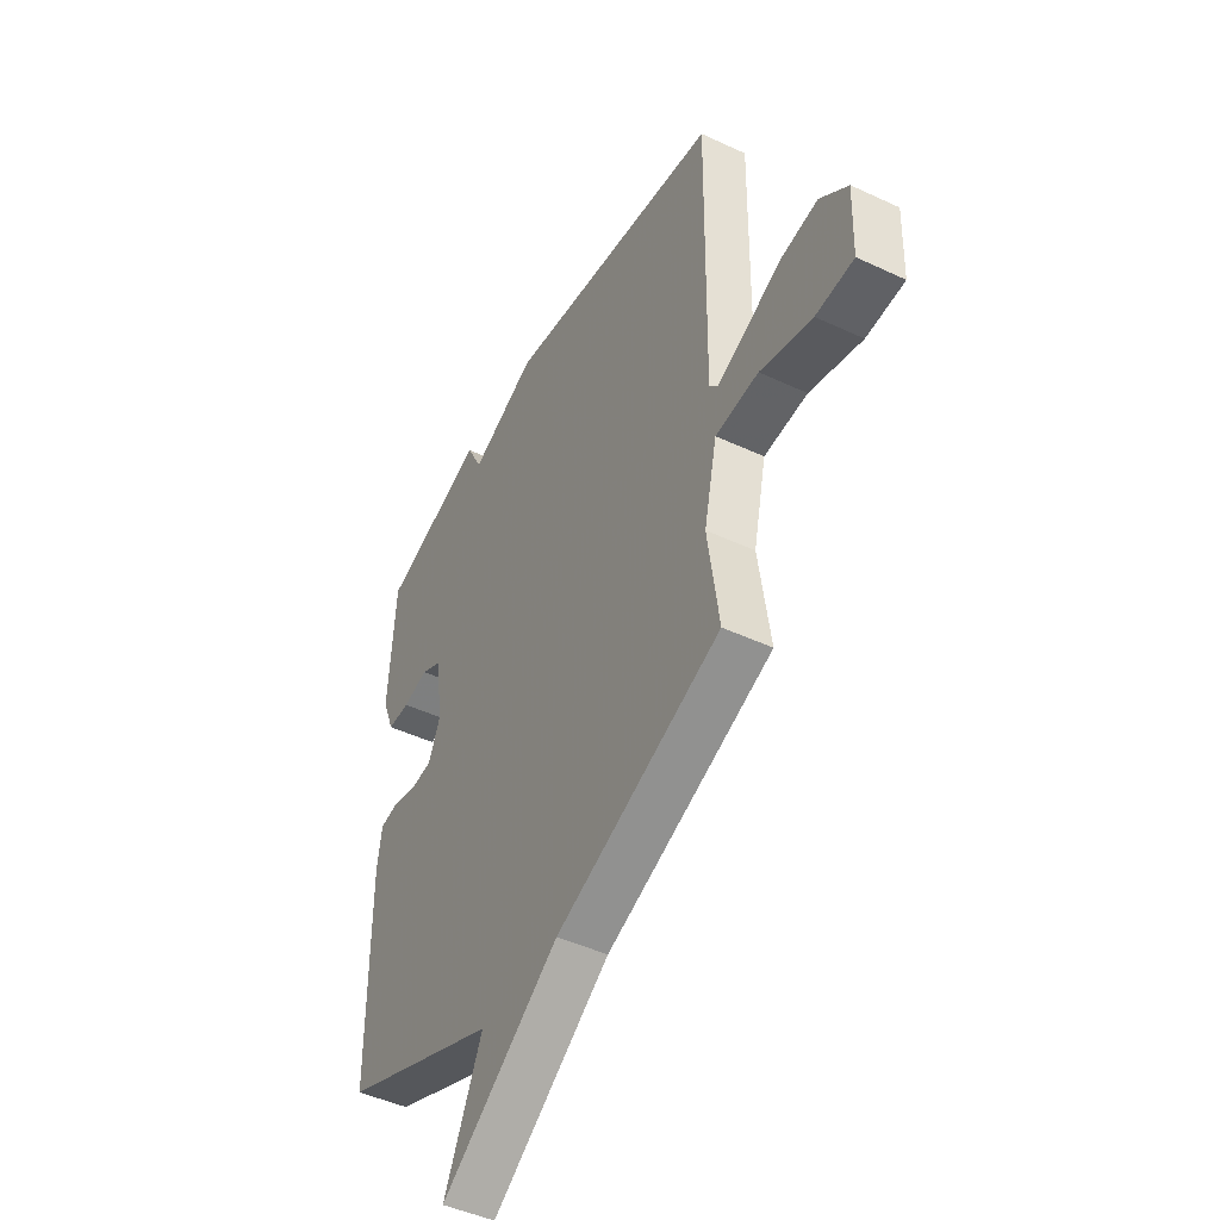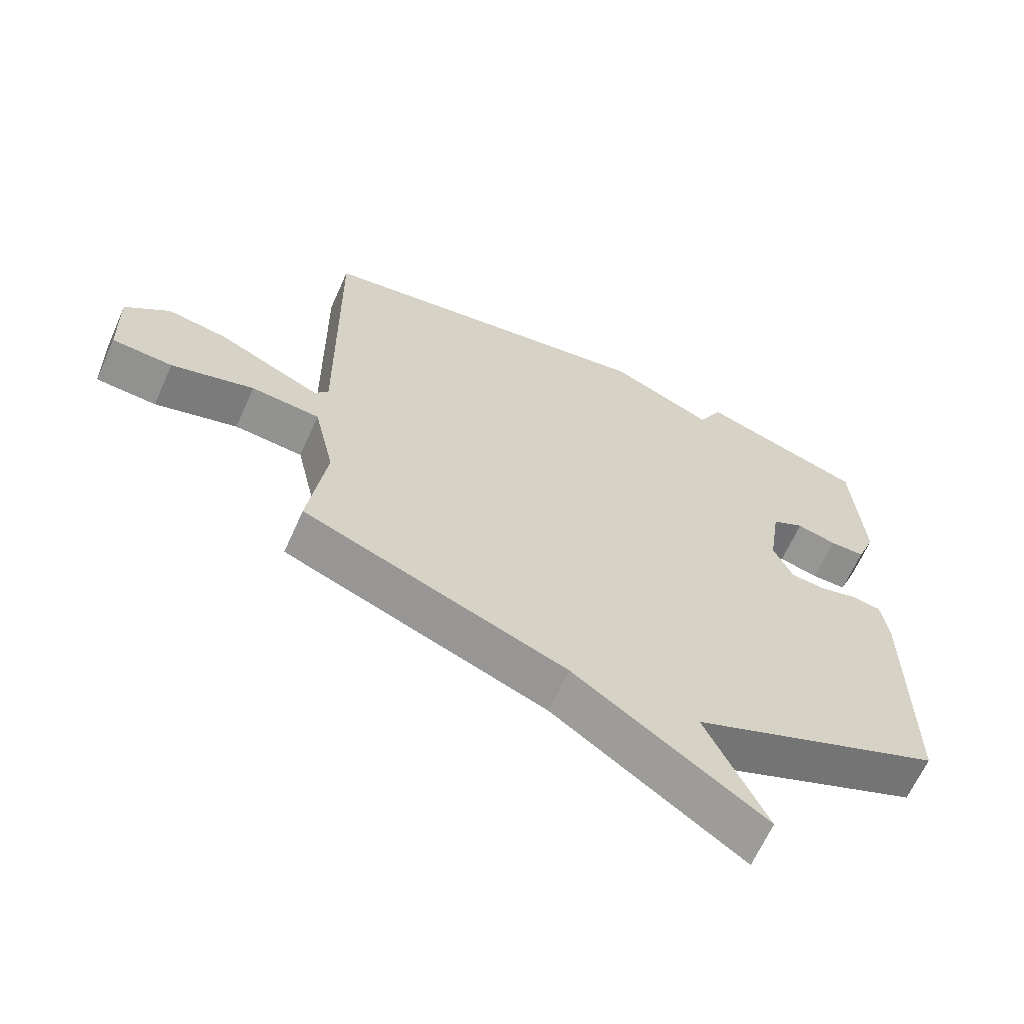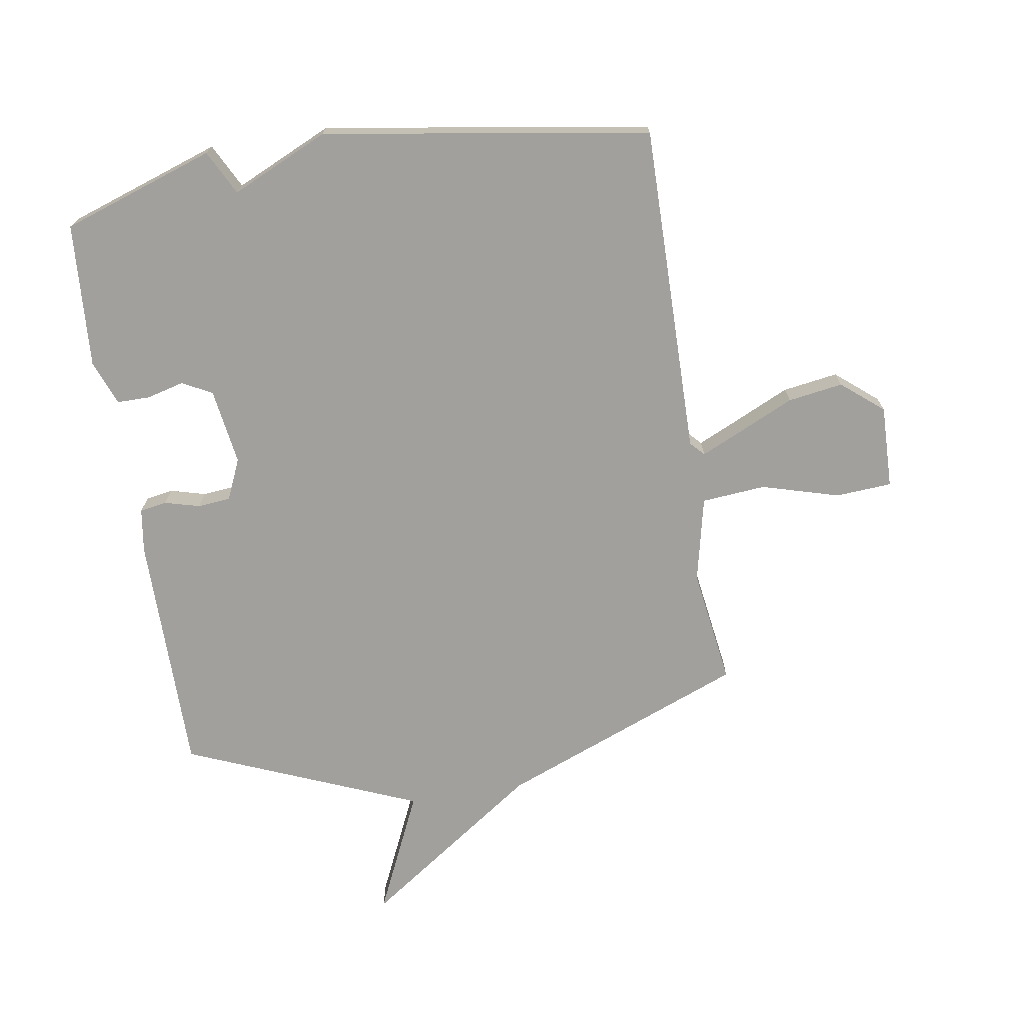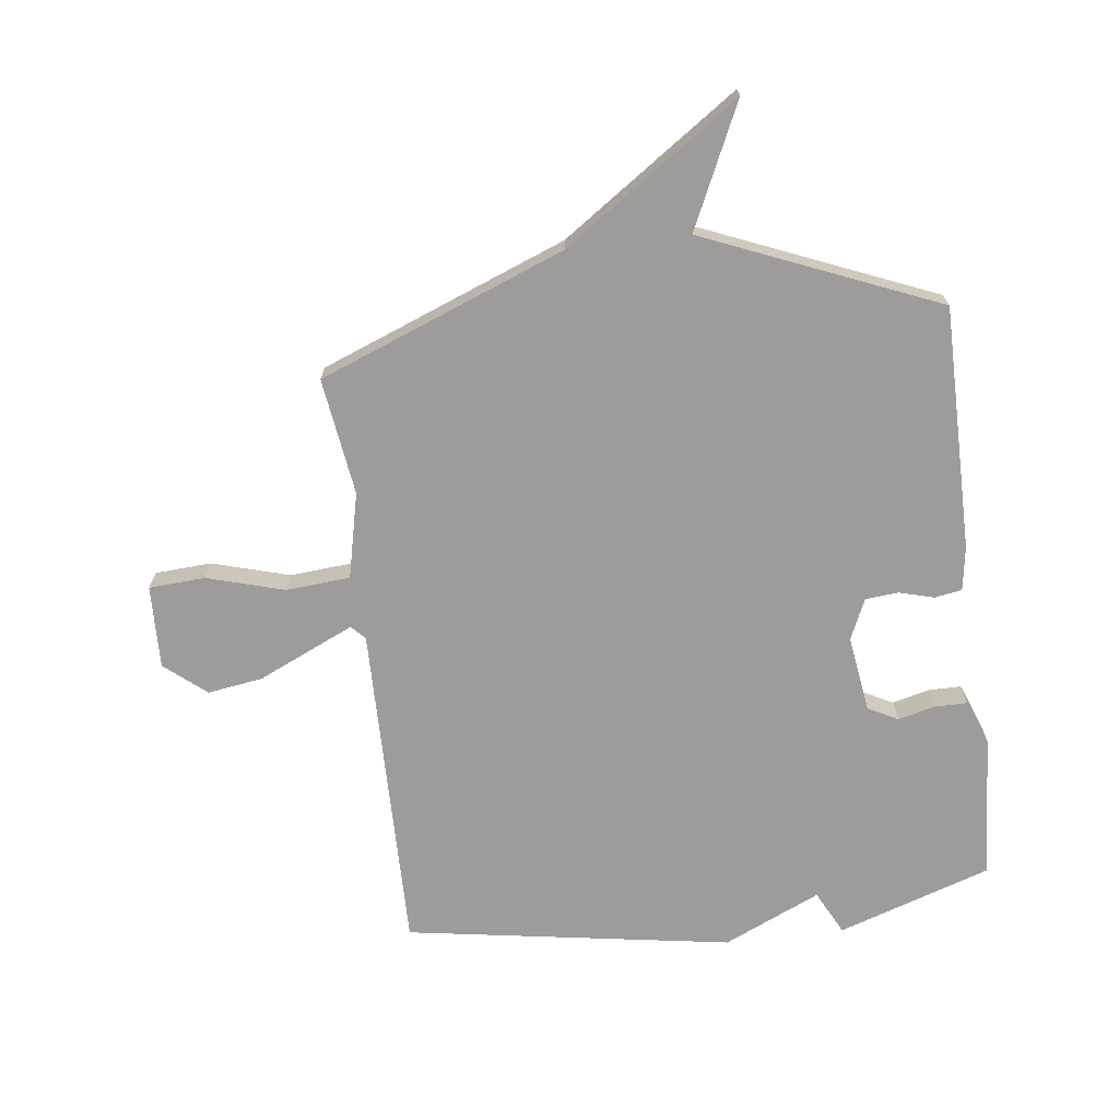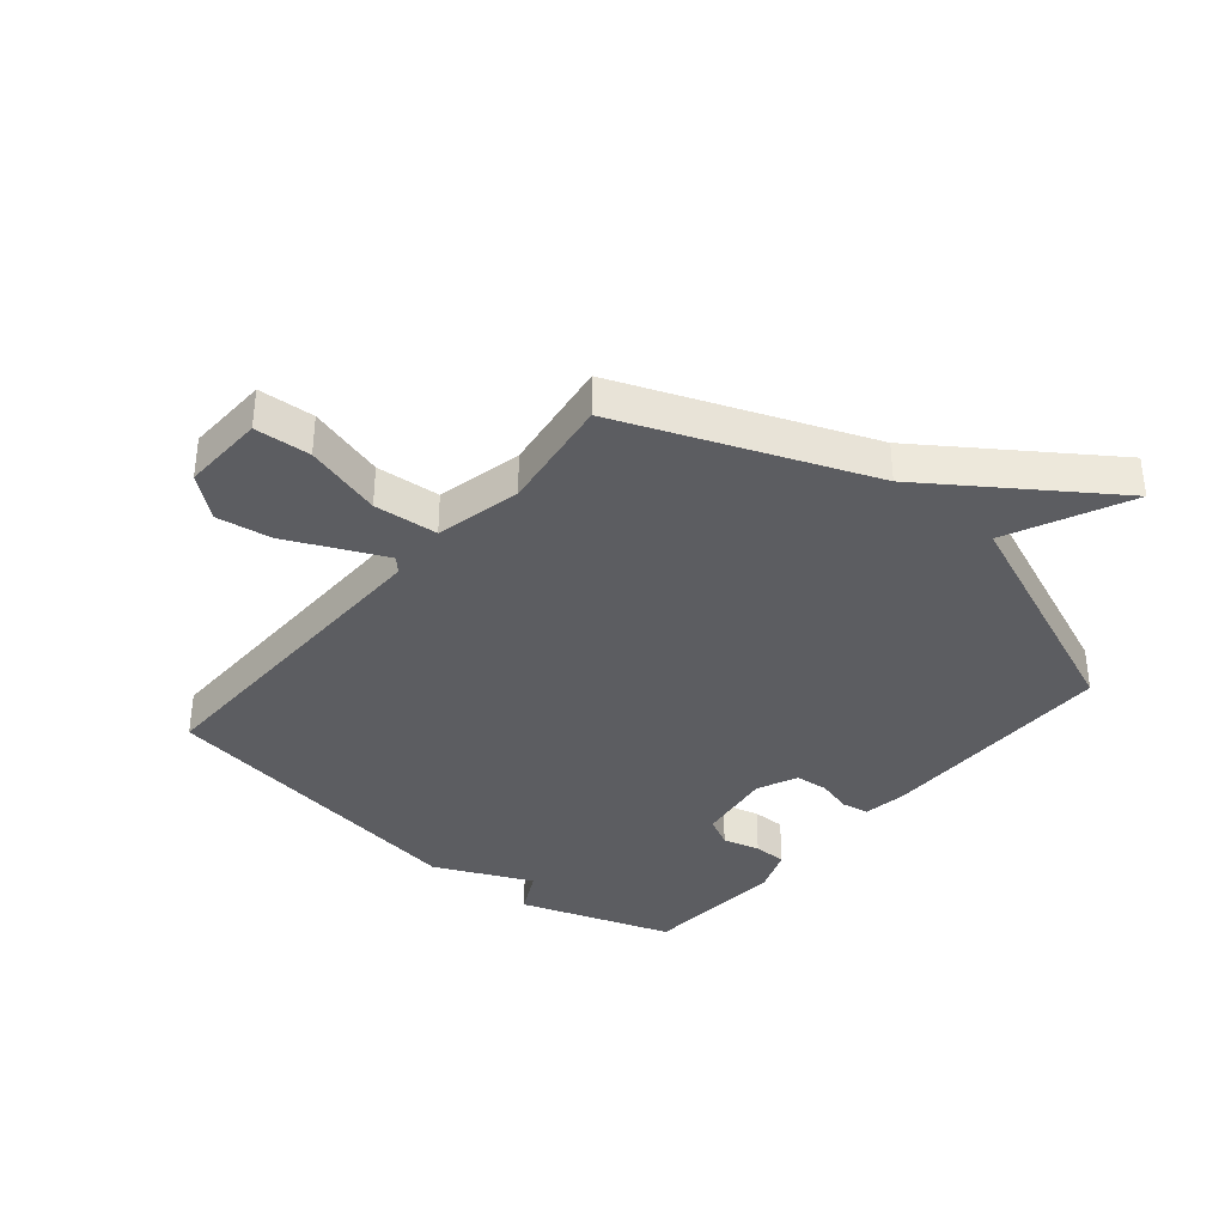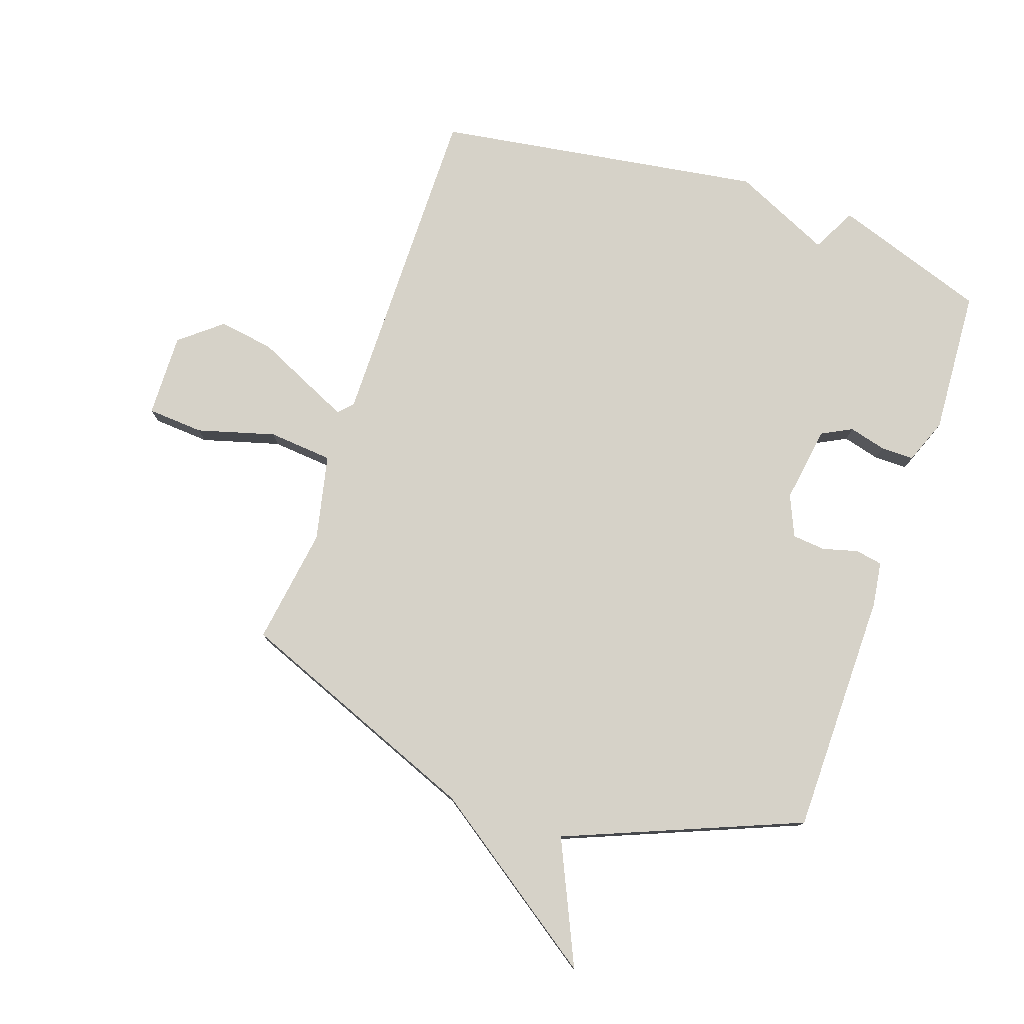
<metadata>
{"format":"obj","ext":"obj","renderer":"f3d","projection":"perspective","resolution":1024,"background":"white","views":[{"elev":-46.4,"azim":61.9,"up":"+Z"},{"elev":-64.9,"azim":155.9,"up":"+Z"},{"elev":-71.6,"azim":9.2,"up":"+Y"},{"elev":-70.0,"azim":-173.1,"up":"+Y"},{"elev":-36.4,"azim":140.0,"up":"+Y"},{"elev":77.7,"azim":-160.8,"up":"+Y"}]}
</metadata>
<code>
v -0.5 0.07 -0.5
v -0.501 0.07 -0.094
v -0.49 0.07 -0.02
v -0.445 0.07 -0.012
v -0.386 0.07 -0.028
v -0.331 0.07 -0.023
v -0.301 0.07 0.045
v -0.32 0.07 0.173
v -0.37 0.07 0.199
v -0.432 0.07 0.183
v -0.487 0.07 0.183
v -0.516 0.07 0.258
v -0.5 0.07 0.5
v -0.245 0.07 0.586
v -0.207 0.07 0.512
v -0.045 0.07 0.586
v 0.5 0.07 0.5
v 0.494 0.07 -0.053
v 0.516 0.07 -0.076
v 0.584 0.07 -0.045
v 0.677 0.07 -0.002
v 0.769 0.07 0.012
v 0.838 0.07 -0.045
v 0.834 0.07 -0.184
v 0.74 0.07 -0.19
v 0.611 0.07 -0.153
v 0.504 0.07 -0.162
v 0.472 0.07 -0.305
v 0.5 0.07 -0.5
v 0.09 0.07 -0.661
v -0.204 0.07 -0.865
v -0.11 0.07 -0.661
v -0.5 0 -0.5
v -0.501 0 -0.094
v -0.49 0 -0.02
v -0.445 0 -0.012
v -0.386 0 -0.028
v -0.331 0 -0.023
v -0.301 0 0.045
v -0.32 0 0.173
v -0.37 0 0.199
v -0.432 0 0.183
v -0.487 0 0.183
v -0.516 0 0.258
v -0.5 0 0.5
v -0.245 0 0.586
v -0.207 0 0.512
v -0.045 0 0.586
v 0.5 0 0.5
v 0.494 0 -0.053
v 0.516 0 -0.076
v 0.584 0 -0.045
v 0.677 0 -0.002
v 0.769 0 0.012
v 0.838 0 -0.045
v 0.834 0 -0.184
v 0.74 0 -0.19
v 0.611 0 -0.153
v 0.504 0 -0.162
v 0.472 0 -0.305
v 0.5 0 -0.5
v 0.09 0 -0.661
v -0.204 0 -0.865
v -0.11 0 -0.661
f 30 31 32
f 3 4 5
f 2 3 5
f 1 2 5
f 32 1 5
f 30 32 5
f 29 30 5
f 28 29 5
f 27 28 5 6
f 26 27 6 7
f 24 25 26
f 23 24 26
f 22 23 26
f 21 22 26
f 20 21 26
f 19 20 26
f 19 26 7 8
f 18 19 8 9
f 17 18 9
f 16 17 9
f 15 16 9
f 13 14 15
f 12 13 15
f 11 12 15
f 10 11 15
f 9 10 15
f 64 63 62
f 37 36 35
f 37 35 34
f 37 34 33
f 37 33 64
f 37 64 62
f 37 62 61
f 37 61 60
f 38 37 60 59
f 39 38 59 58
f 58 57 56
f 58 56 55
f 58 55 54
f 58 54 53
f 58 53 52
f 58 52 51
f 40 39 58 51
f 41 40 51 50
f 41 50 49
f 41 49 48
f 41 48 47
f 47 46 45
f 47 45 44
f 47 44 43
f 47 43 42
f 47 42 41
f 1 33 34 2
f 2 34 35 3
f 3 35 36 4
f 4 36 37 5
f 5 37 38 6
f 6 38 39 7
f 7 39 40 8
f 8 40 41 9
f 9 41 42 10
f 10 42 43 11
f 11 43 44 12
f 12 44 45 13
f 13 45 46 14
f 14 46 47 15
f 15 47 48 16
f 16 48 49 17
f 17 49 50 18
f 18 50 51 19
f 19 51 52 20
f 20 52 53 21
f 21 53 54 22
f 22 54 55 23
f 23 55 56 24
f 24 56 57 25
f 25 57 58 26
f 26 58 59 27
f 27 59 60 28
f 28 60 61 29
f 29 61 62 30
f 30 62 63 31
f 31 63 64 32
f 32 64 33 1

</code>
